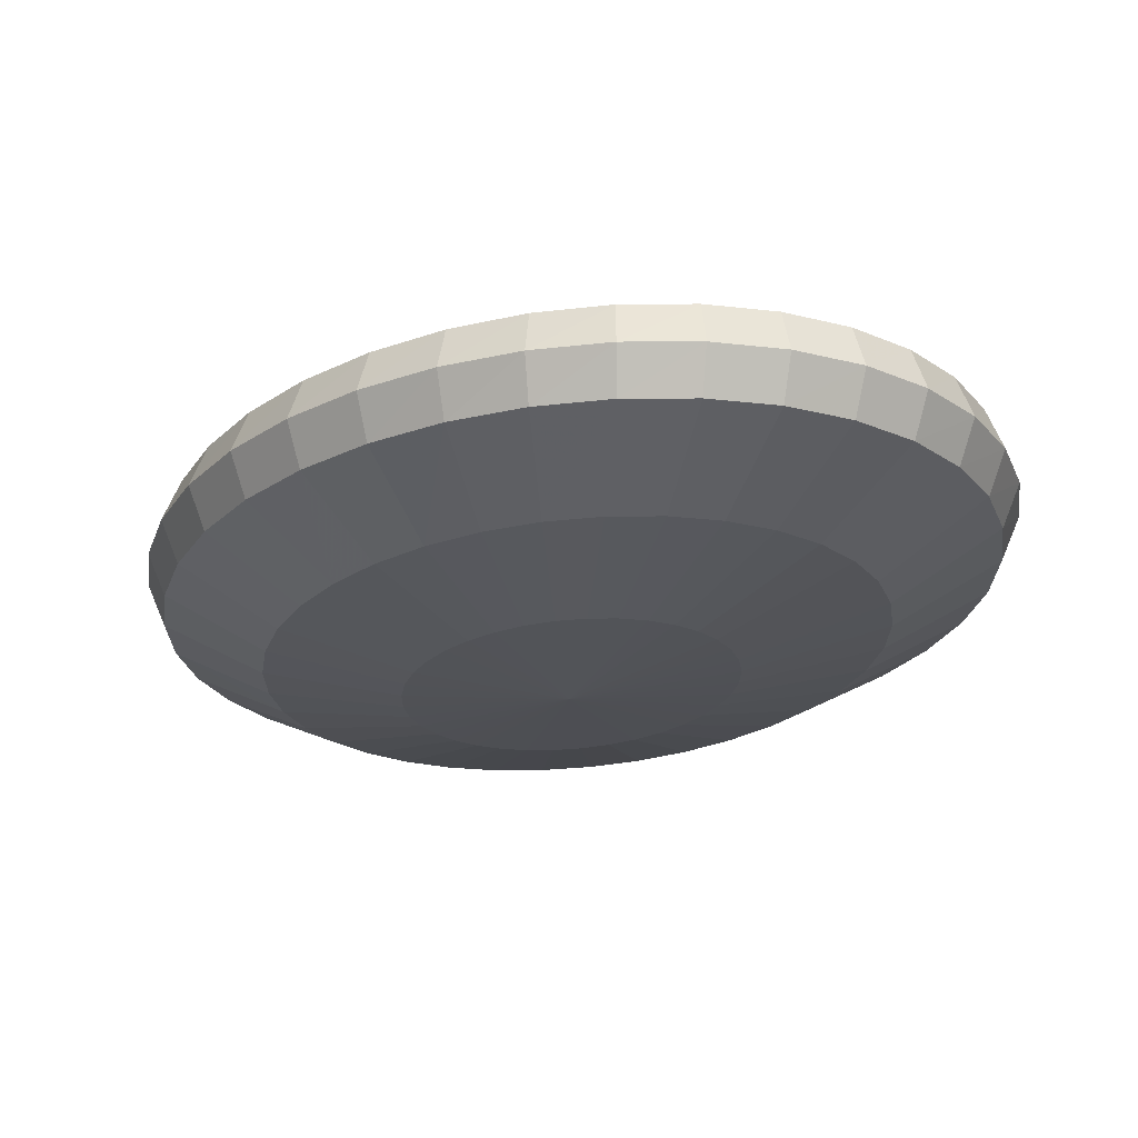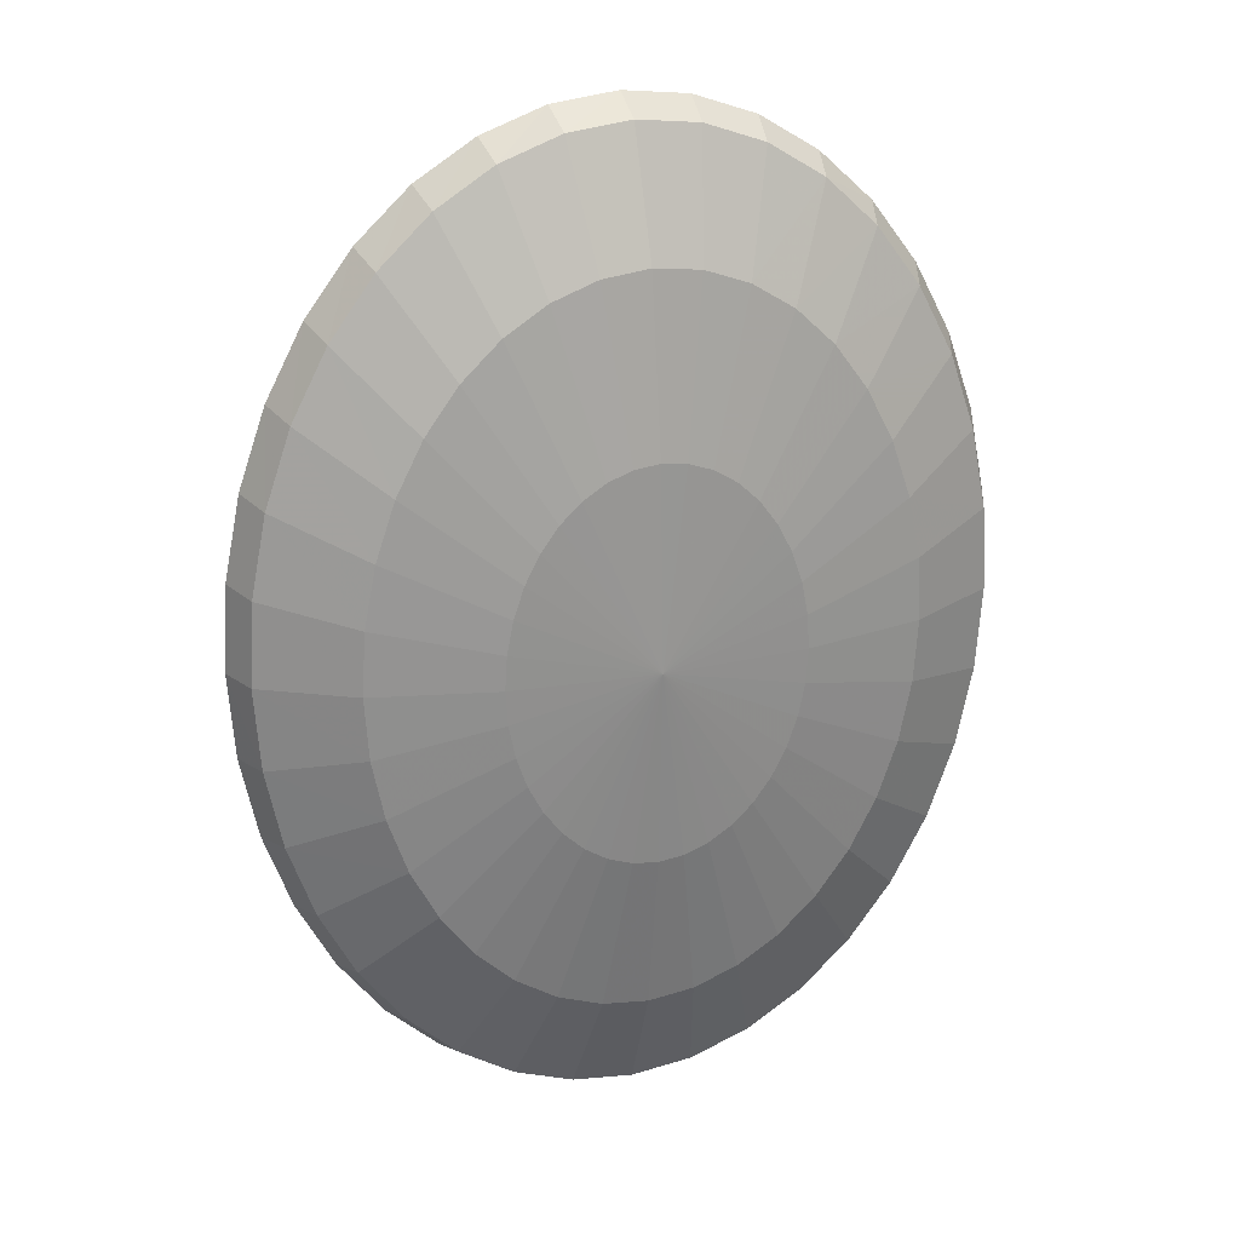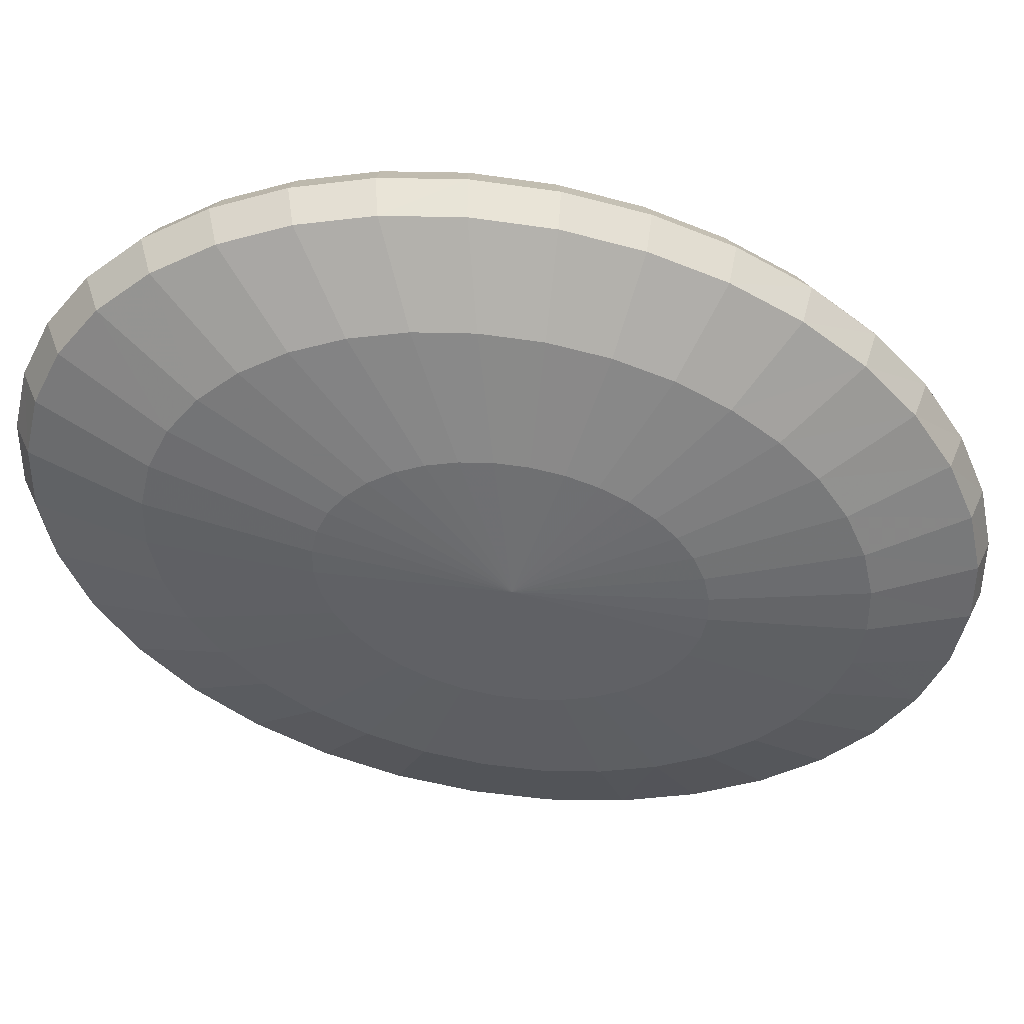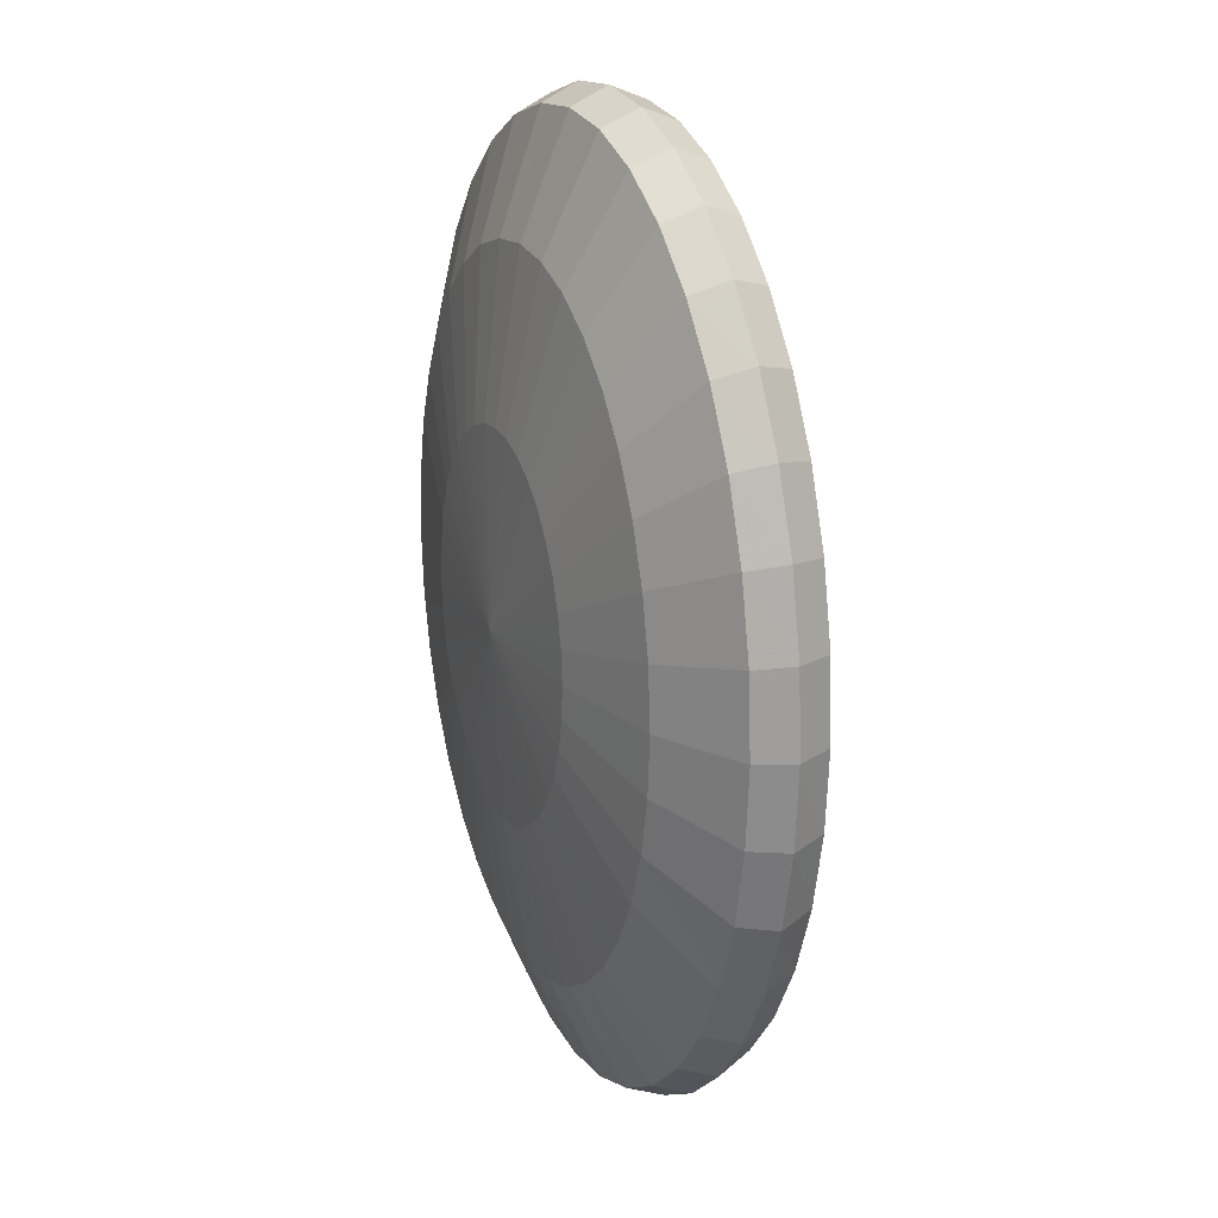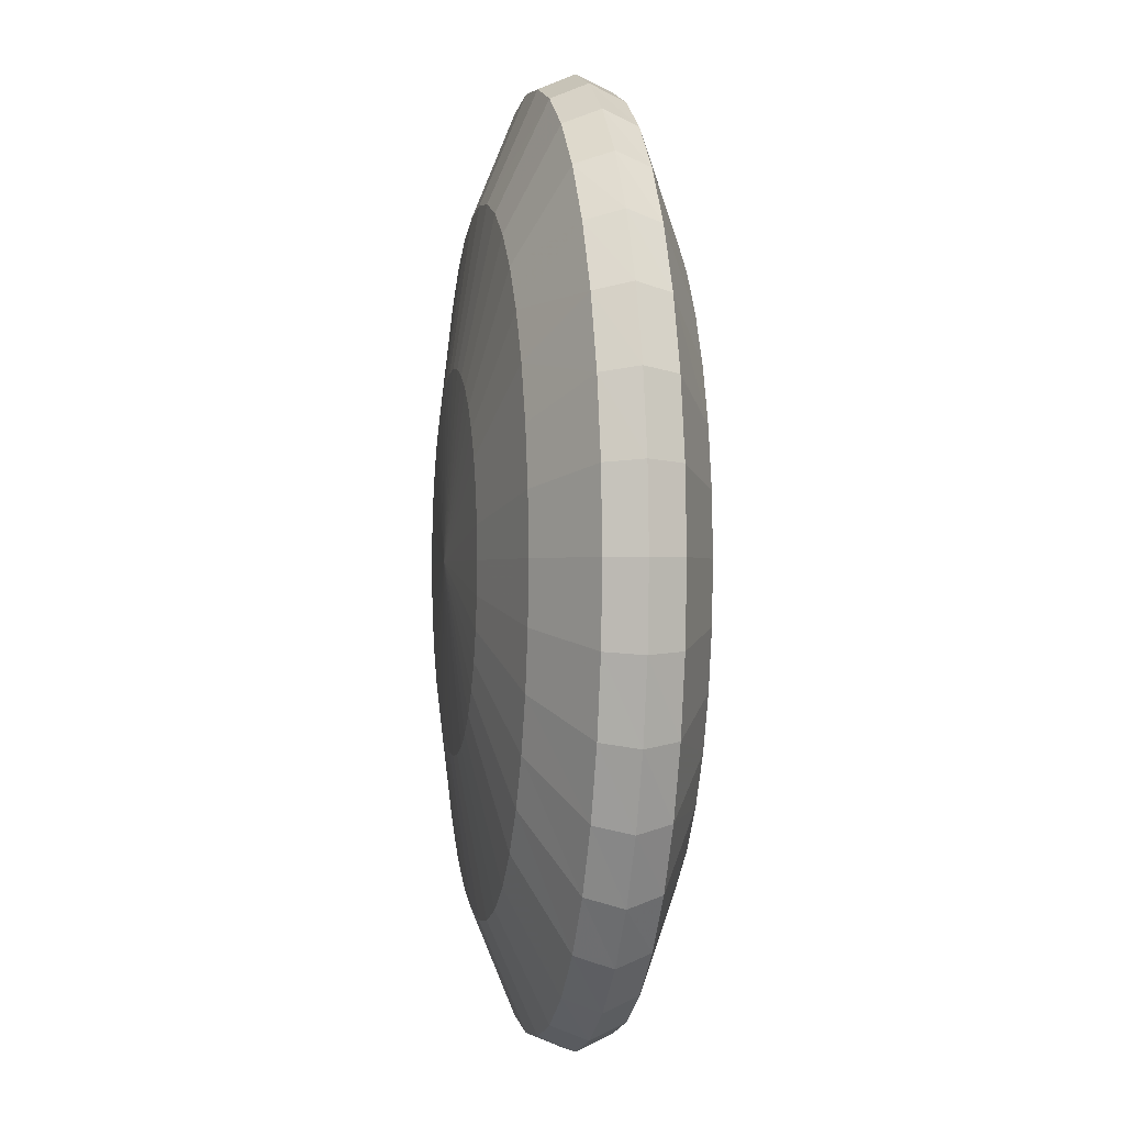
<metadata>
{"format":"obj","ext":"obj","renderer":"f3d","projection":"perspective","resolution":1024,"background":"white","views":[{"elev":-20.2,"azim":160.7,"up":"+Z"},{"elev":24.4,"azim":-18.2,"up":"+Y"},{"elev":-51.1,"azim":69.9,"up":"+Z"},{"elev":22.6,"azim":-115.3,"up":"+Y"},{"elev":-0.8,"azim":78.2,"up":"+Y"}]}
</metadata>
<code>
g Object_1
v 57.67 13.96 -46.34
v 58.56 -5e-06 -46.34
v 0 0 -50.15
v 106.6 25.8 -35.46
v 108.2 -9e-06 -35.46
v 142.4 34.03 -15.63
v 144.6 -1.3e-05 -15.63
v 148.9 35.21 -0
v 151.2 -1.3e-05 -0
v 142.4 34.03 15.63
v 144.6 -1.3e-05 15.63
v 106.6 25.8 35.46
v 108.2 -9e-06 35.46
v 57.67 13.96 46.34
v 58.56 -5e-06 46.34
v 0 0 50.15
v 55.03 27.5 -46.34
v 101.7 50.81 -35.46
v 135.9 67.03 -15.63
v 142.1 69.35 -0
v 135.9 67.03 15.63
v 101.7 50.81 35.46
v 55.03 27.5 46.34
v 50.71 40.2 -46.34
v 93.7 74.28 -35.46
v 125.2 98 -15.63
v 131 101.4 -0
v 125.2 98 15.63
v 93.7 74.28 35.46
v 50.71 40.2 46.34
v 44.86 51.68 -46.34
v 82.89 95.49 -35.46
v 110.8 126 -15.63
v 115.8 130.3 -0
v 110.8 126 15.63
v 82.89 95.49 35.46
v 44.86 51.68 46.34
v 37.64 61.59 -46.34
v 0 0 -50.15
v 69.55 113.8 -35.46
v 92.96 150.1 -15.63
v 97.2 155.3 -0
v 92.96 150.1 15.63
v 69.55 113.8 35.46
v 37.64 61.59 46.34
v 0 0 50.15
v 29.28 69.63 -46.34
v 0 0 -50.15
v 54.1 128.7 -35.46
v 72.31 169.7 -15.63
v 75.61 175.6 -0
v 72.31 169.7 15.63
v 54.1 128.7 35.46
v 29.28 69.63 46.34
v 20.03 75.55 -46.34
v 37.01 139.6 -35.46
v 49.46 184.2 -15.63
v 51.72 190.5 -0
v 49.46 184.2 15.63
v 37.01 139.6 35.46
v 20.03 75.55 46.34
v 0 0 50.15
v 10.17 79.18 -46.34
v 18.79 146.3 -35.46
v 25.11 193 -15.63
v 26.26 199.7 -0
v 25.11 193 15.63
v 18.79 146.3 35.46
v 10.17 79.18 46.34
v 7e-06 80.4 -46.34
v 1.3e-05 148.6 -35.46
v 1.7e-05 196 -15.63
v 1.8e-05 202.8 -0
v 1.7e-05 196 15.63
v 1.3e-05 148.6 35.46
v 7e-06 80.4 46.34
v -10.17 79.18 -46.34
v -18.79 146.3 -35.46
v -25.11 193 -15.63
v -26.26 199.7 0
v -25.11 193 15.63
v -18.79 146.3 35.46
v -10.17 79.18 46.34
v -20.03 75.55 -46.34
v -37.01 139.6 -35.46
v -49.46 184.2 -15.63
v -51.72 190.5 0
v -49.46 184.2 15.63
v -37.01 139.6 35.46
v -20.03 75.55 46.34
v -29.28 69.63 -46.34
v -54.1 128.7 -35.46
v -72.31 169.7 -15.63
v -75.61 175.6 0
v -72.31 169.7 15.63
v -54.1 128.7 35.46
v -29.28 69.63 46.34
v -37.64 61.59 -46.34
v -69.55 113.8 -35.46
v -92.96 150.1 -15.63
v -97.2 155.3 0
v -92.96 150.1 15.63
v -69.55 113.8 35.46
v -37.64 61.59 46.34
v -44.86 51.68 -46.34
v 0 0 -50.15
v -82.89 95.49 -35.46
v -110.8 126 -15.63
v -115.8 130.3 0
v -110.8 126 15.63
v -82.89 95.49 35.46
v -44.86 51.68 46.34
v -50.71 40.2 -46.34
v -93.7 74.28 -35.46
v -125.2 98 -15.63
v -131 101.4 0
v -125.2 98 15.63
v -93.7 74.28 35.46
v -50.71 40.2 46.34
v -55.03 27.5 -46.34
v -101.7 50.81 -35.46
v -135.9 67.03 -15.63
v -142.1 69.35 0
v -135.9 67.03 15.63
v -101.7 50.81 35.46
v -55.03 27.5 46.34
v -57.67 13.96 -46.34
v -106.6 25.8 -35.46
v -142.4 34.03 -15.63
v -148.9 35.21 0
v -142.4 34.03 15.63
v -106.6 25.8 35.46
v -57.67 13.96 46.34
v -58.56 5e-06 -46.34
v -108.2 9e-06 -35.46
v -144.6 1.3e-05 -15.63
v -151.2 1.3e-05 0
v -144.6 1.3e-05 15.63
v -108.2 9e-06 35.46
v -58.56 5e-06 46.34
v -57.67 -13.96 -46.34
v -106.6 -25.8 -35.46
v -142.4 -34.03 -15.63
v -148.9 -35.21 0
v -142.4 -34.03 15.63
v -106.6 -25.8 35.46
v -57.67 -13.96 46.34
v -55.03 -27.5 -46.34
v -101.7 -50.81 -35.46
v -135.9 -67.03 -15.63
v -142.1 -69.35 0
v -135.9 -67.03 15.63
v -101.7 -50.81 35.46
v -55.03 -27.5 46.34
v -50.71 -40.2 -46.34
v -93.7 -74.28 -35.46
v -125.2 -98 -15.63
v -131 -101.4 0
v -125.2 -98 15.63
v -93.7 -74.28 35.46
v -50.71 -40.2 46.34
v -44.86 -51.68 -46.34
v -82.89 -95.49 -35.46
v -110.8 -126 -15.63
v -115.8 -130.3 0
v -110.8 -126 15.63
v -82.89 -95.49 35.46
v -44.86 -51.68 46.34
v -37.64 -61.59 -46.34
v -69.55 -113.8 -35.46
v -92.96 -150.1 -15.63
v -97.2 -155.3 0
v -92.96 -150.1 15.63
v -69.55 -113.8 35.46
v -37.64 -61.59 46.34
v -29.28 -69.63 -46.34
v -54.1 -128.7 -35.46
v -72.31 -169.7 -15.63
v -75.61 -175.6 0
v -72.31 -169.7 15.63
v -54.1 -128.7 35.46
v -29.28 -69.63 46.34
v 0 0 50.15
v -20.03 -75.55 -46.34
v -37.01 -139.6 -35.46
v -49.46 -184.2 -15.63
v -51.72 -190.5 0
v -49.46 -184.2 15.63
v -37.01 -139.6 35.46
v -20.03 -75.55 46.34
v -10.17 -79.18 -46.34
v -18.79 -146.3 -35.46
v -25.11 -193 -15.63
v -26.26 -199.7 0
v -25.11 -193 15.63
v -18.79 -146.3 35.46
v -10.17 -79.18 46.34
v -7e-06 -80.4 -46.34
v -1.3e-05 -148.6 -35.46
v -1.7e-05 -196 -15.63
v -1.8e-05 -202.8 0
v -1.7e-05 -196 15.63
v -1.3e-05 -148.6 35.46
v -7e-06 -80.4 46.34
v 10.17 -79.18 -46.34
v -7e-06 -80.4 -46.34
v 10.17 -79.18 -46.34
v 18.79 -146.3 -35.46
v -1.3e-05 -148.6 -35.46
v 25.11 -193 -15.63
v -1.7e-05 -196 -15.63
v 26.26 -199.7 0
v -1.8e-05 -202.8 0
v 25.11 -193 15.63
v -1.7e-05 -196 15.63
v 18.79 -146.3 35.46
v -1.3e-05 -148.6 35.46
v 10.17 -79.18 46.34
v -7e-06 -80.4 46.34
v 10.17 -79.18 46.34
v 20.03 -75.55 -46.34
v 20.03 -75.55 -46.34
v 37.01 -139.6 -35.46
v 49.46 -184.2 -15.63
v 51.72 -190.5 0
v 49.46 -184.2 15.63
v 37.01 -139.6 35.46
v 20.03 -75.55 46.34
v 20.03 -75.55 46.34
v 29.28 -69.63 -46.34
v 29.28 -69.63 -46.34
v 54.1 -128.7 -35.46
v 72.31 -169.7 -15.63
v 75.61 -175.6 0
v 72.31 -169.7 15.63
v 54.1 -128.7 35.46
v 29.28 -69.63 46.34
v 29.28 -69.63 46.34
v 37.64 -61.59 -46.34
v 37.64 -61.59 -46.34
v 69.55 -113.8 -35.46
v 92.96 -150.1 -15.63
v 97.2 -155.3 0
v 92.96 -150.1 15.63
v 69.55 -113.8 35.46
v 37.64 -61.59 46.34
v 37.64 -61.59 46.34
v 44.86 -51.68 -46.34
v 82.89 -95.49 -35.46
v 110.8 -126 -15.63
v 115.8 -130.3 0
v 110.8 -126 15.63
v 82.89 -95.49 35.46
v 44.86 -51.68 46.34
v 50.71 -40.2 -46.34
v 93.7 -74.28 -35.46
v 125.2 -98 -15.63
v 131 -101.4 0
v 125.2 -98 15.63
v 93.7 -74.28 35.46
v 50.71 -40.2 46.34
v 55.03 -27.5 -46.34
v 101.7 -50.81 -35.46
v 135.9 -67.03 -15.63
v 142.1 -69.35 0
v 135.9 -67.03 15.63
v 101.7 -50.81 35.46
v 55.03 -27.5 46.34
v 57.67 -13.96 -46.34
v 106.6 -25.8 -35.46
v 142.4 -34.03 -15.63
v 148.9 -35.21 0
v 142.4 -34.03 15.63
v 106.6 -25.8 35.46
v 57.67 -13.96 46.34
f 2 3 1
f 1 4 2
f 4 5 2
f 4 6 5
f 6 7 5
f 6 8 7
f 8 9 7
f 8 10 9
f 10 11 9
f 10 12 11
f 12 13 11
f 12 14 13
f 14 15 13
f 14 16 15
f 1 3 17
f 17 18 1
f 18 4 1
f 18 19 4
f 19 6 4
f 19 20 6
f 20 8 6
f 20 21 8
f 21 10 8
f 21 22 10
f 22 12 10
f 22 23 12
f 23 14 12
f 23 16 14
f 17 3 24
f 24 25 17
f 25 18 17
f 25 26 18
f 26 19 18
f 26 27 19
f 27 20 19
f 27 28 20
f 28 21 20
f 28 29 21
f 29 22 21
f 29 30 22
f 30 23 22
f 30 16 23
f 24 3 31
f 31 32 24
f 32 25 24
f 32 33 25
f 33 26 25
f 33 34 26
f 34 27 26
f 34 35 27
f 35 28 27
f 35 36 28
f 36 29 28
f 36 37 29
f 37 30 29
f 37 16 30
f 31 39 38
f 38 40 31
f 40 32 31
f 40 41 32
f 41 33 32
f 41 42 33
f 42 34 33
f 42 43 34
f 43 35 34
f 43 44 35
f 44 36 35
f 44 45 36
f 45 37 36
f 45 46 37
f 38 48 47
f 47 49 38
f 49 40 38
f 49 50 40
f 50 41 40
f 50 51 41
f 51 42 41
f 51 52 42
f 52 43 42
f 52 53 43
f 53 44 43
f 53 54 44
f 54 45 44
f 54 46 45
f 47 48 55
f 55 56 47
f 56 49 47
f 56 57 49
f 57 50 49
f 57 58 50
f 58 51 50
f 58 59 51
f 59 52 51
f 59 60 52
f 60 53 52
f 60 61 53
f 61 54 53
f 61 62 54
f 55 48 63
f 63 64 55
f 64 56 55
f 64 65 56
f 65 57 56
f 65 66 57
f 66 58 57
f 66 67 58
f 67 59 58
f 67 68 59
f 68 60 59
f 68 69 60
f 69 61 60
f 69 62 61
f 63 48 70
f 70 71 63
f 71 64 63
f 71 72 64
f 72 65 64
f 72 73 65
f 73 66 65
f 73 74 66
f 74 67 66
f 74 75 67
f 75 68 67
f 75 76 68
f 76 69 68
f 76 62 69
f 70 48 77
f 77 78 70
f 78 71 70
f 78 79 71
f 79 72 71
f 79 80 72
f 80 73 72
f 80 81 73
f 81 74 73
f 81 82 74
f 82 75 74
f 82 83 75
f 83 76 75
f 83 62 76
f 77 48 84
f 84 85 77
f 85 78 77
f 85 86 78
f 86 79 78
f 86 87 79
f 87 80 79
f 87 88 80
f 88 81 80
f 88 89 81
f 89 82 81
f 89 90 82
f 90 83 82
f 90 62 83
f 84 48 91
f 91 92 84
f 92 85 84
f 92 93 85
f 93 86 85
f 93 94 86
f 94 87 86
f 94 95 87
f 95 88 87
f 95 96 88
f 96 89 88
f 96 97 89
f 97 90 89
f 97 62 90
f 91 48 98
f 98 99 91
f 99 92 91
f 99 100 92
f 100 93 92
f 100 101 93
f 101 94 93
f 101 102 94
f 102 95 94
f 102 103 95
f 103 96 95
f 103 104 96
f 104 97 96
f 104 62 97
f 98 106 105
f 105 107 98
f 107 99 98
f 107 108 99
f 108 100 99
f 108 109 100
f 109 101 100
f 109 110 101
f 110 102 101
f 110 111 102
f 111 103 102
f 111 112 103
f 112 104 103
f 112 62 104
f 105 106 113
f 113 114 105
f 114 107 105
f 114 115 107
f 115 108 107
f 115 116 108
f 116 109 108
f 116 117 109
f 117 110 109
f 117 118 110
f 118 111 110
f 118 119 111
f 119 112 111
f 119 62 112
f 113 106 120
f 120 121 113
f 121 114 113
f 121 122 114
f 122 115 114
f 122 123 115
f 123 116 115
f 123 124 116
f 124 117 116
f 124 125 117
f 125 118 117
f 125 126 118
f 126 119 118
f 126 62 119
f 120 106 127
f 127 128 120
f 128 121 120
f 128 129 121
f 129 122 121
f 129 130 122
f 130 123 122
f 130 131 123
f 131 124 123
f 131 132 124
f 132 125 124
f 132 133 125
f 133 126 125
f 133 62 126
f 127 106 134
f 134 135 127
f 135 128 127
f 135 136 128
f 136 129 128
f 136 137 129
f 137 130 129
f 137 138 130
f 138 131 130
f 138 139 131
f 139 132 131
f 139 140 132
f 140 133 132
f 140 62 133
f 134 106 141
f 141 142 134
f 142 135 134
f 142 143 135
f 143 136 135
f 143 144 136
f 144 137 136
f 144 145 137
f 145 138 137
f 145 146 138
f 146 139 138
f 146 147 139
f 147 140 139
f 147 62 140
f 141 106 148
f 148 149 141
f 149 142 141
f 149 150 142
f 150 143 142
f 150 151 143
f 151 144 143
f 151 152 144
f 152 145 144
f 152 153 145
f 153 146 145
f 153 154 146
f 154 147 146
f 154 62 147
f 148 106 155
f 155 156 148
f 156 149 148
f 156 157 149
f 157 150 149
f 157 158 150
f 158 151 150
f 158 159 151
f 159 152 151
f 159 160 152
f 160 153 152
f 160 161 153
f 161 154 153
f 161 62 154
f 155 106 162
f 162 163 155
f 163 156 155
f 163 164 156
f 164 157 156
f 164 165 157
f 165 158 157
f 165 166 158
f 166 159 158
f 166 167 159
f 167 160 159
f 167 168 160
f 168 161 160
f 168 62 161
f 162 106 169
f 169 170 162
f 170 163 162
f 170 171 163
f 171 164 163
f 171 172 164
f 172 165 164
f 172 173 165
f 173 166 165
f 173 174 166
f 174 167 166
f 174 175 167
f 175 168 167
f 175 62 168
f 169 106 176
f 176 177 169
f 177 170 169
f 177 178 170
f 178 171 170
f 178 179 171
f 179 172 171
f 179 180 172
f 180 173 172
f 180 181 173
f 181 174 173
f 181 182 174
f 182 175 174
f 182 183 175
f 176 106 184
f 184 185 176
f 185 177 176
f 185 186 177
f 186 178 177
f 186 187 178
f 187 179 178
f 187 188 179
f 188 180 179
f 188 189 180
f 189 181 180
f 189 190 181
f 190 182 181
f 190 183 182
f 184 106 191
f 191 192 184
f 192 185 184
f 192 193 185
f 193 186 185
f 193 194 186
f 194 187 186
f 194 195 187
f 195 188 187
f 195 196 188
f 196 189 188
f 196 197 189
f 197 190 189
f 197 183 190
f 191 106 198
f 198 199 191
f 199 192 191
f 199 200 192
f 200 193 192
f 200 201 193
f 201 194 193
f 201 202 194
f 202 195 194
f 202 203 195
f 203 196 195
f 203 204 196
f 204 197 196
f 204 183 197
f 198 106 205
f 207 208 206
f 208 209 206
f 208 210 209
f 210 211 209
f 210 212 211
f 212 213 211
f 212 214 213
f 214 215 213
f 214 216 215
f 216 217 215
f 216 218 217
f 218 219 217
f 220 183 204
f 205 106 221
f 222 223 207
f 223 208 207
f 223 224 208
f 224 210 208
f 224 225 210
f 225 212 210
f 225 226 212
f 226 214 212
f 226 227 214
f 227 216 214
f 227 228 216
f 228 218 216
f 229 183 220
f 221 106 230
f 231 232 222
f 232 223 222
f 232 233 223
f 233 224 223
f 233 234 224
f 234 225 224
f 234 235 225
f 235 226 225
f 235 236 226
f 236 227 226
f 236 237 227
f 237 228 227
f 238 183 229
f 230 39 239
f 240 241 231
f 241 232 231
f 241 242 232
f 242 233 232
f 242 243 233
f 243 234 233
f 243 244 234
f 244 235 234
f 244 245 235
f 245 236 235
f 245 246 236
f 246 237 236
f 247 183 238
f 240 3 248
f 248 249 240
f 249 241 240
f 249 250 241
f 250 242 241
f 250 251 242
f 251 243 242
f 251 252 243
f 252 244 243
f 252 253 244
f 253 245 244
f 253 254 245
f 254 246 245
f 254 16 246
f 248 3 255
f 255 256 248
f 256 249 248
f 256 257 249
f 257 250 249
f 257 258 250
f 258 251 250
f 258 259 251
f 259 252 251
f 259 260 252
f 260 253 252
f 260 261 253
f 261 254 253
f 261 16 254
f 255 3 262
f 262 263 255
f 263 256 255
f 263 264 256
f 264 257 256
f 264 265 257
f 265 258 257
f 265 266 258
f 266 259 258
f 266 267 259
f 267 260 259
f 267 268 260
f 268 261 260
f 268 16 261
f 262 3 269
f 269 270 262
f 270 263 262
f 270 271 263
f 271 264 263
f 271 272 264
f 272 265 264
f 272 273 265
f 273 266 265
f 273 274 266
f 274 267 266
f 274 275 267
f 275 268 267
f 275 16 268
f 269 3 2
f 2 5 269
f 5 270 269
f 5 7 270
f 7 271 270
f 7 9 271
f 9 272 271
f 9 11 272
f 11 273 272
f 11 13 273
f 13 274 273
f 13 15 274
f 15 275 274
f 15 16 275

</code>
